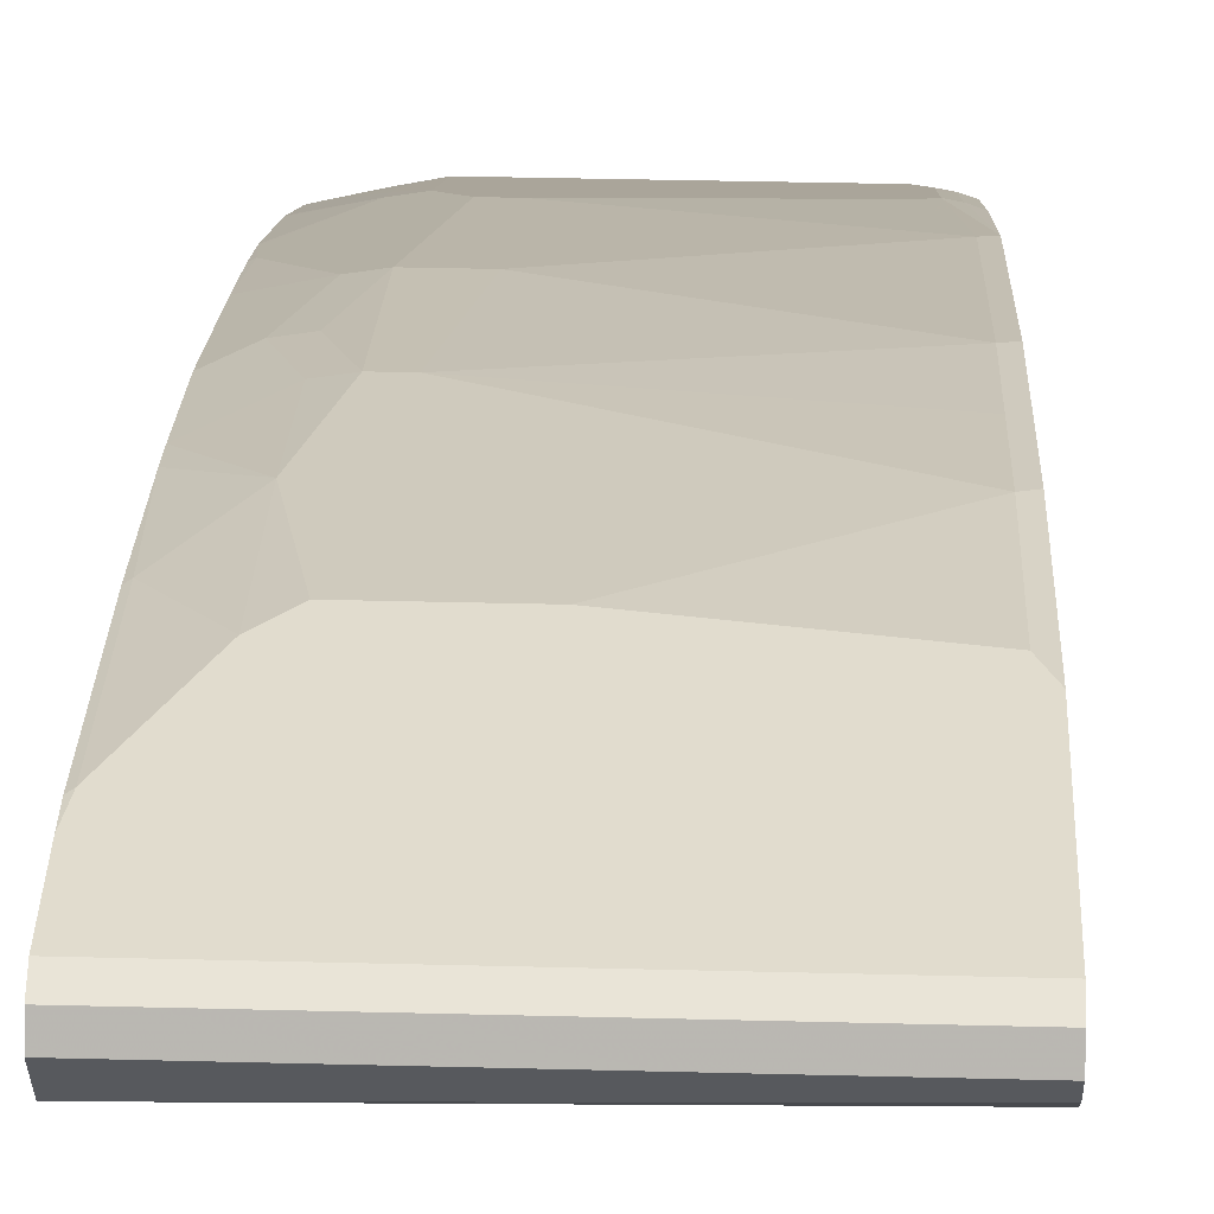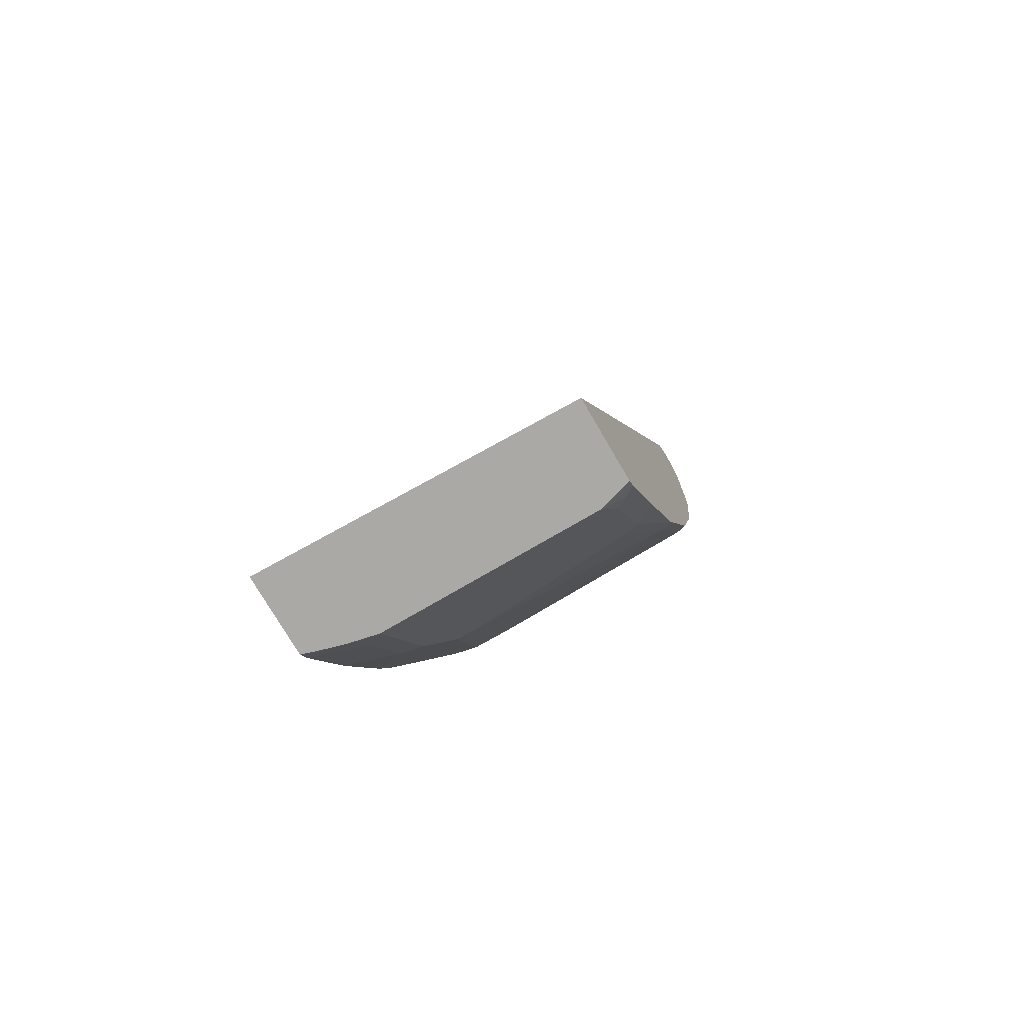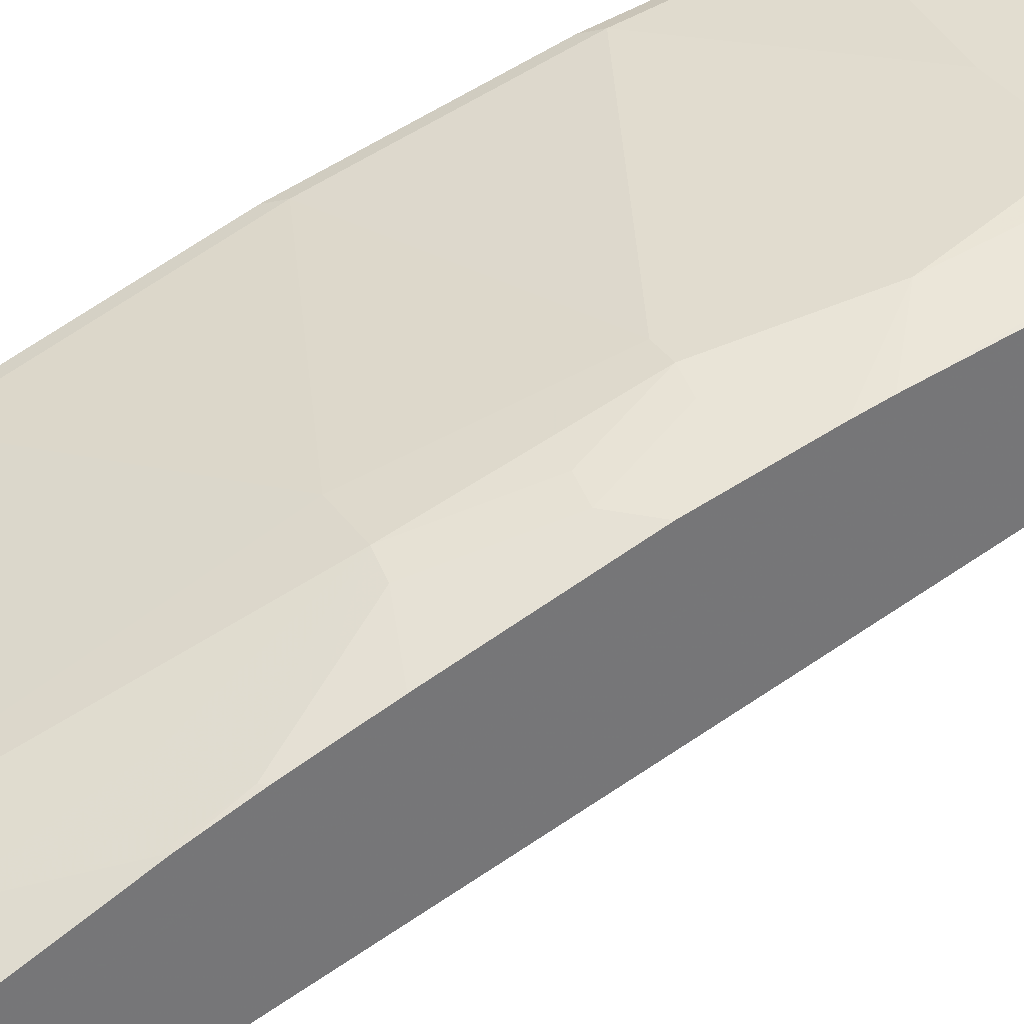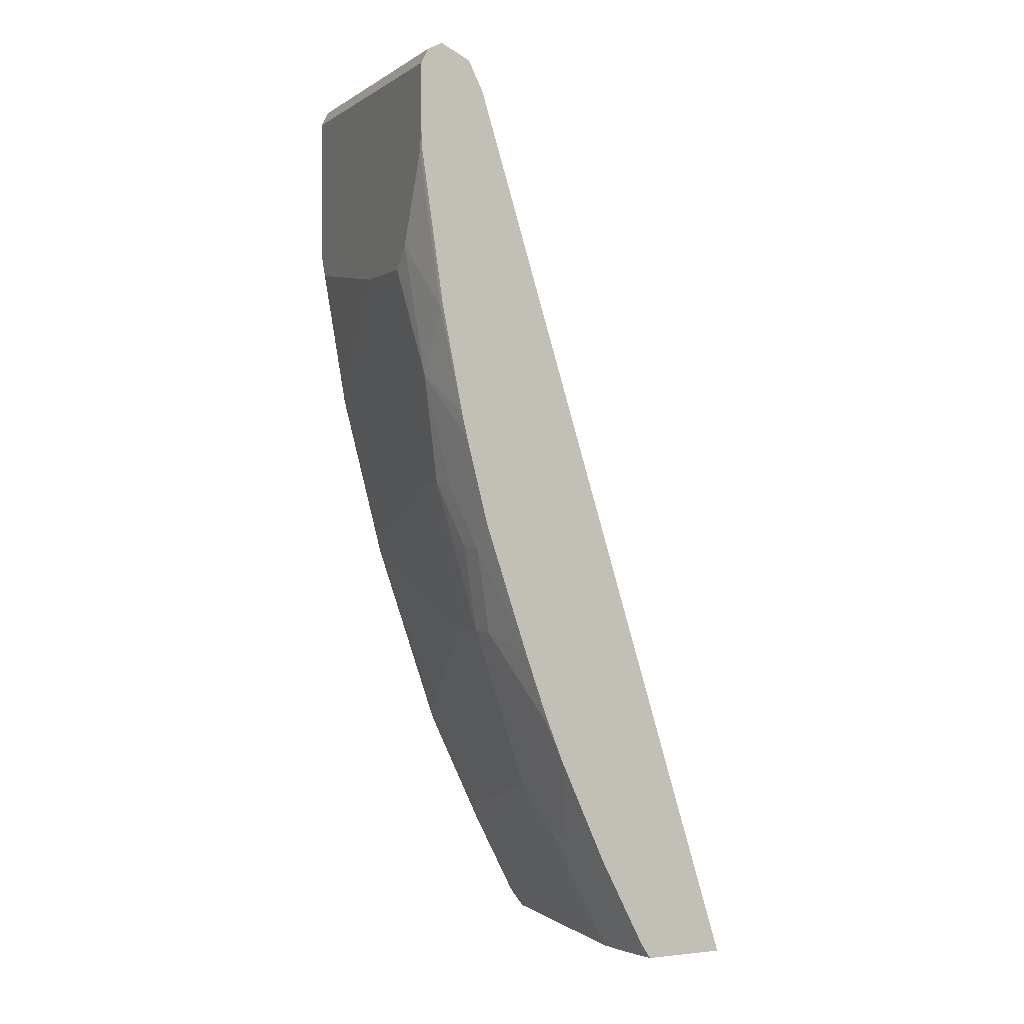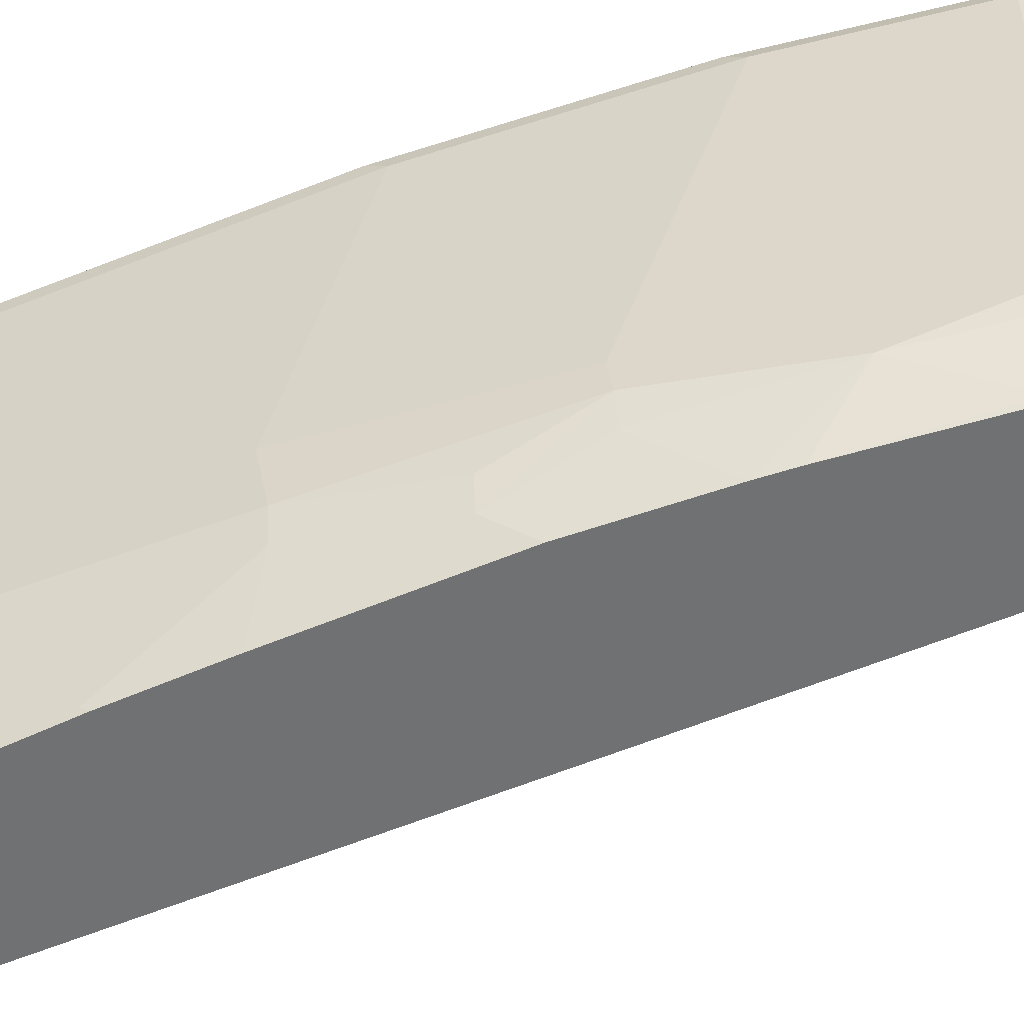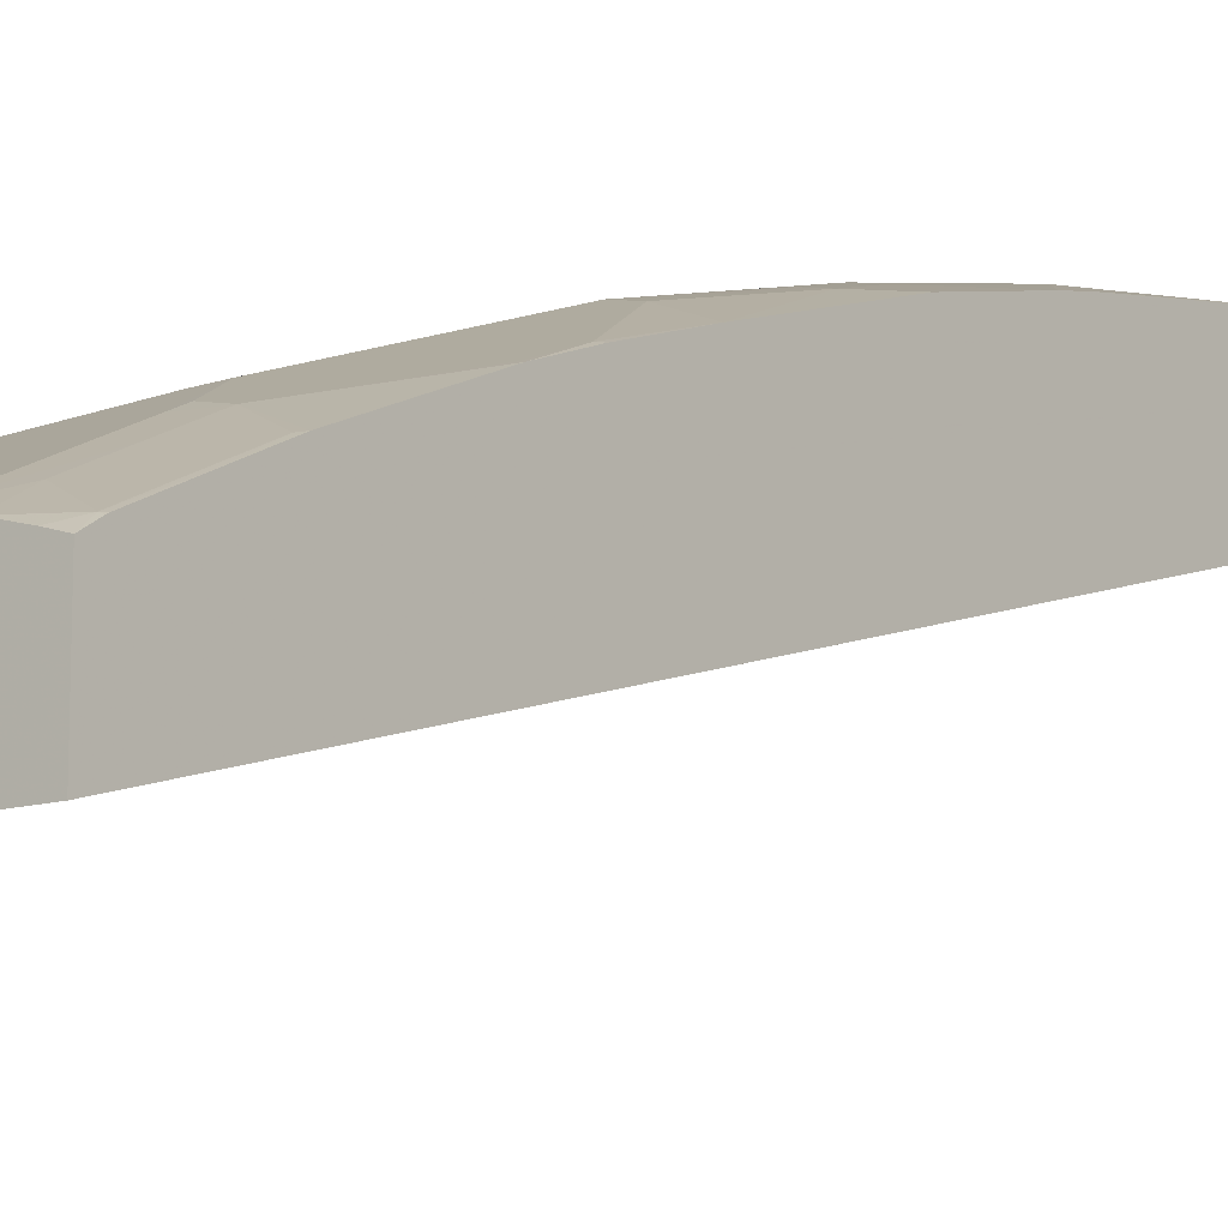
<metadata>
{"format":"obj","ext":"obj","renderer":"f3d","projection":"perspective","resolution":1024,"background":"white","views":[{"elev":34.0,"azim":-178.0,"up":"+Z"},{"elev":-75.4,"azim":-149.7,"up":"+Y"},{"elev":35.1,"azim":60.0,"up":"+Z"},{"elev":0.1,"azim":66.3,"up":"+Y"},{"elev":35.3,"azim":80.6,"up":"+Z"},{"elev":-13.5,"azim":37.9,"up":"+Z"}]}
</metadata>
<code>
v 0.144 0.5461 0.7928
v 0.144 0.5579 0.7869
v -0.1144 0.5461 0.7928
v 0.144 0.4963 0.7928
v 0.144 0.5638 0.7752
v -0.1144 0.5579 0.7869
v -0.1144 0.4228 0.7928
v 0.1409 0.4756 0.7928
v 0.144 0.4783 0.792
v -0.1144 0.5638 0.7752
v 0.144 0.5589 0.7654
v -0.1144 0.3964 0.7884
v -0.1057 0.4051 0.7928
v 0.1233 0.4404 0.7928
v 0.1409 0.3523 0.7752
v 0.144 0.355 0.7744
v 0.144 0.553 0.7537
v -0.1144 0.5579 0.7634
v -0.1144 0.2907 0.7708
v 0.01761 0.3875 0.7928
v -0.1057 0.2995 0.7752
v 0.1057 0.4051 0.7928
v 0.1057 0.2995 0.7752
v 0.144 0.2673 0.7575
v 0.144 0.3508 0.7736
v 0.144 0.552 0.7517
v 0.1409 0.552 0.7517
v -0.1144 0.552 0.7572
v -0.1144 0.2203 0.7532
v -0.1057 0.229 0.7575
v 0.08808 0.3875 0.7928
v 0.07045 0.2114 0.7575
v 0.08808 0.2114 0.7575
v 0.1057 0.2091 0.7531
v 0.1233 0.2268 0.7531
v 0.144 0.2474 0.7531
v 0.144 0.5285 0.7399
v 0.1409 0.5285 0.7399
v -0.1144 0.5461 0.7543
v -0.1144 0.1499 0.7356
v -0.1057 0.1586 0.7399
v 0.05284 0.08814 0.7223
v 0.08808 0.08814 0.7223
v 0.1057 0.1586 0.7399
v 0.1233 0.1564 0.7355
v 0.144 0.1771 0.7355
v 0.144 -0.1896 0.5211
v -0.1144 -0.1896 0.5274
v -0.1144 0.09699 0.7179
v -0.1057 0.05289 0.7047
v -0.1057 1.857e-05 0.6871
v 0.05284 -0.05278 0.6695
v 0.07045 -0.05278 0.6695
v 0.08808 1.857e-05 0.6871
v 0.1057 -0.002194 0.6827
v 0.1057 0.05289 0.7047
v 0.1233 0.05068 0.7003
v 0.1057 0.08593 0.7179
v 0.144 0.07169 0.7011
v 0.144 -0.1896 0.5863
v -0.1144 -0.1896 0.5938
v -0.1144 0.04419 0.7003
v -0.1144 -0.008683 0.6827
v -0.1144 -0.00883 0.6827
v -0.09688 -0.09688 0.6475
v -0.08808 -0.08803 0.6519
v -0.08808 -0.09983 0.646
v 0.05284 -0.06458 0.6636
v 0.07045 -0.06458 0.6636
v 0.08808 -0.09983 0.646
v 0.08808 -0.08803 0.6519
v 0.1057 -0.09024 0.6475
v 0.1409 0.01543 0.6827
v 0.144 0.01853 0.6827
v 0.132 -0.1896 0.5901
v 0.144 -0.1791 0.5931
v 0.1409 -0.1784 0.5946
v -0.08808 -0.1896 0.6011
v -0.1144 -0.182 0.5994
v -0.1144 -0.1057 0.6376
v -0.1057 -0.1057 0.6409
v -0.09688 -0.1321 0.6299
v 0.1057 -0.1255 0.6299
v 0.08808 -0.1468 0.6225
v 0.1409 -0.1079 0.6299
v 0.144 -0.1045 0.6306
v 0.144 -0.01797 0.6687
v 0.1409 -0.01761 0.6695
v 0.1114 -0.1896 0.596
v 0.144 -0.177 0.5943
v 0.1057 -0.1607 0.6122
v 0.144 -0.1397 0.613
v -0.09688 -0.1673 0.6122
v -0.1057 -0.1761 0.6056
v 0.08808 -0.1896 0.6011
v -0.1144 -0.1761 0.6024
v -0.1144 -0.1115 0.6347
v -0.1144 -0.1467 0.6171
f 47 95 78
f 47 89 95
f 51 63 64
f 47 78 61
f 47 61 48
f 49 62 50
f 50 62 63
f 50 63 51
f 51 64 65
f 52 68 69
f 51 66 52
f 53 72 55
f 52 66 65
f 52 65 67
f 52 67 68
f 52 69 53
f 53 69 70
f 53 70 71
f 47 75 89
f 53 71 72
f 51 65 66
f 47 60 75
f 42 50 51
f 45 58 59
f 35 45 46
f 53 55 54
f 35 46 36
f 37 47 38
f 38 47 48
f 38 48 39
f 40 49 41
f 41 49 50
f 41 50 42
f 45 59 46
f 42 51 52
f 42 53 43
f 43 53 54
f 43 54 55
f 43 55 56
f 43 56 73
f 43 73 57
f 43 57 58
f 43 58 45
f 43 45 44
f 42 52 53
f 55 73 56
f 77 85 83
f 57 59 58
f 77 91 89
f 77 90 92
f 77 92 85
f 77 83 91
f 78 93 94
f 78 94 79
f 78 95 82
f 78 82 93
f 79 94 96
f 76 90 77
f 80 97 81
f 81 98 96
f 81 96 94
f 81 94 82
f 82 94 93
f 82 95 84
f 83 84 95
f 83 95 91
f 85 92 86
f 34 45 35
f 81 97 98
f 75 77 89
f 73 87 74
f 73 88 87
f 89 91 95
f 59 73 74
f 60 76 77
f 60 77 75
f 61 78 79
f 64 80 81
f 64 81 65
f 65 81 82
f 65 82 67
f 67 70 69
f 67 69 68
f 67 82 70
f 70 83 72
f 70 72 71
f 70 82 84
f 70 84 83
f 72 83 85
f 72 85 86
f 72 86 87
f 72 87 88
f 72 88 73
f 55 72 73
f 33 45 34
f 57 73 59
f 33 43 44
f 1 47 37
f 1 37 26
f 1 26 17
f 1 17 11
f 1 11 5
f 1 5 2
f 2 5 10
f 2 10 6
f 3 6 10
f 1 60 47
f 3 10 18
f 3 28 39
f 3 39 48
f 3 48 61
f 3 61 79
f 3 79 96
f 3 96 98
f 3 98 97
f 3 97 80
f 3 80 64
f 3 18 28
f 1 76 60
f 1 92 90
f 1 86 92
f 33 44 45
f 1 2 6
f 1 6 3
f 1 3 7
f 1 7 13
f 1 13 20
f 1 20 31
f 1 31 22
f 1 22 14
f 1 14 8
f 1 8 4
f 1 4 9
f 1 9 16
f 1 16 25
f 1 25 24
f 1 24 36
f 1 36 46
f 1 46 59
f 1 59 74
f 1 74 87
f 1 87 86
f 3 64 63
f 3 63 62
f 1 90 76
f 3 49 40
f 19 30 21
f 20 21 32
f 20 32 33
f 20 33 31
f 21 30 32
f 22 31 23
f 23 33 34
f 23 34 35
f 23 36 24
f 23 31 33
f 26 37 38
f 26 38 27
f 27 38 28
f 28 38 39
f 29 40 41
f 29 41 30
f 30 41 32
f 32 41 42
f 32 42 43
f 32 43 33
f 3 62 49
f 19 29 30
f 18 27 28
f 23 35 36
f 17 27 18
f 3 29 19
f 3 19 12
f 3 12 7
f 4 8 9
f 5 11 10
f 7 12 13
f 8 14 15
f 8 15 16
f 8 16 9
f 10 11 17
f 3 40 29
f 12 19 13
f 10 17 18
f 15 25 16
f 15 24 25
f 15 23 24
f 17 26 27
f 14 22 15
f 13 21 20
f 13 19 21
f 15 22 23

</code>
